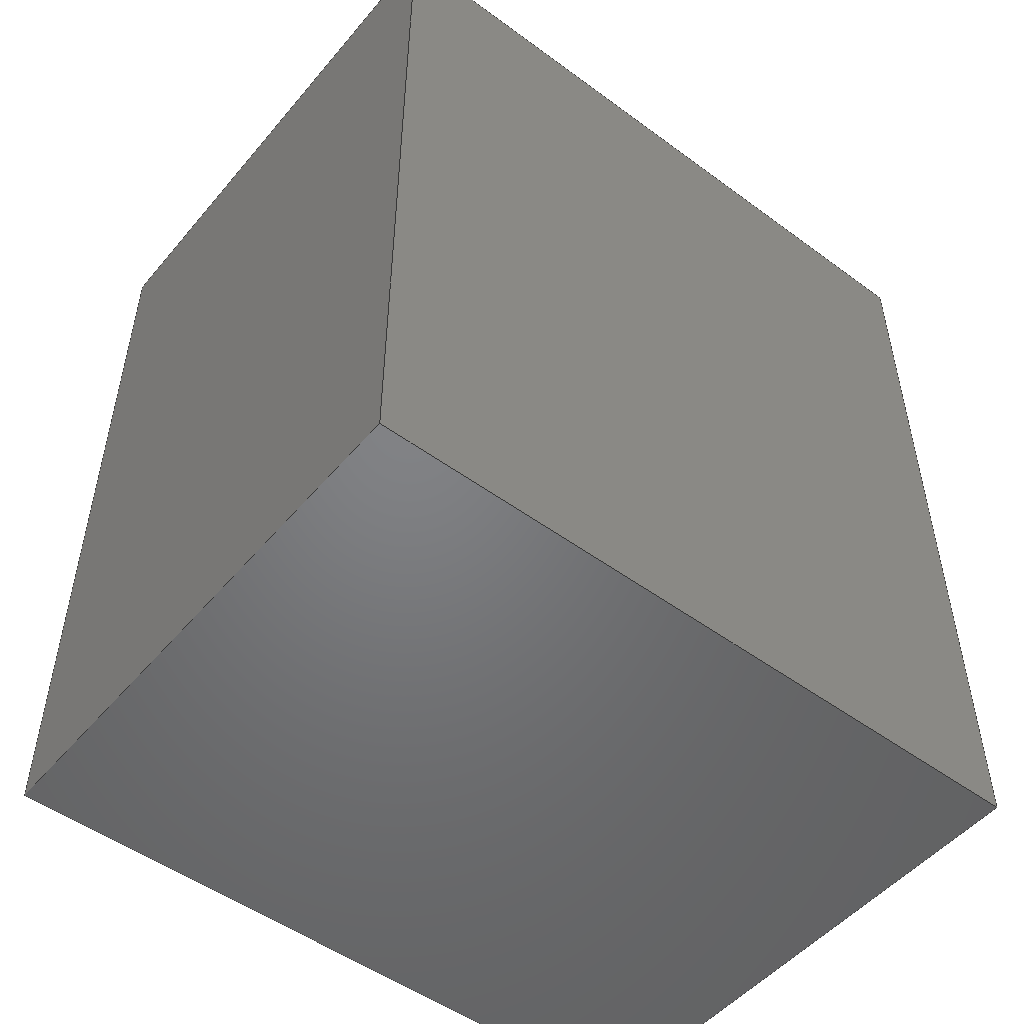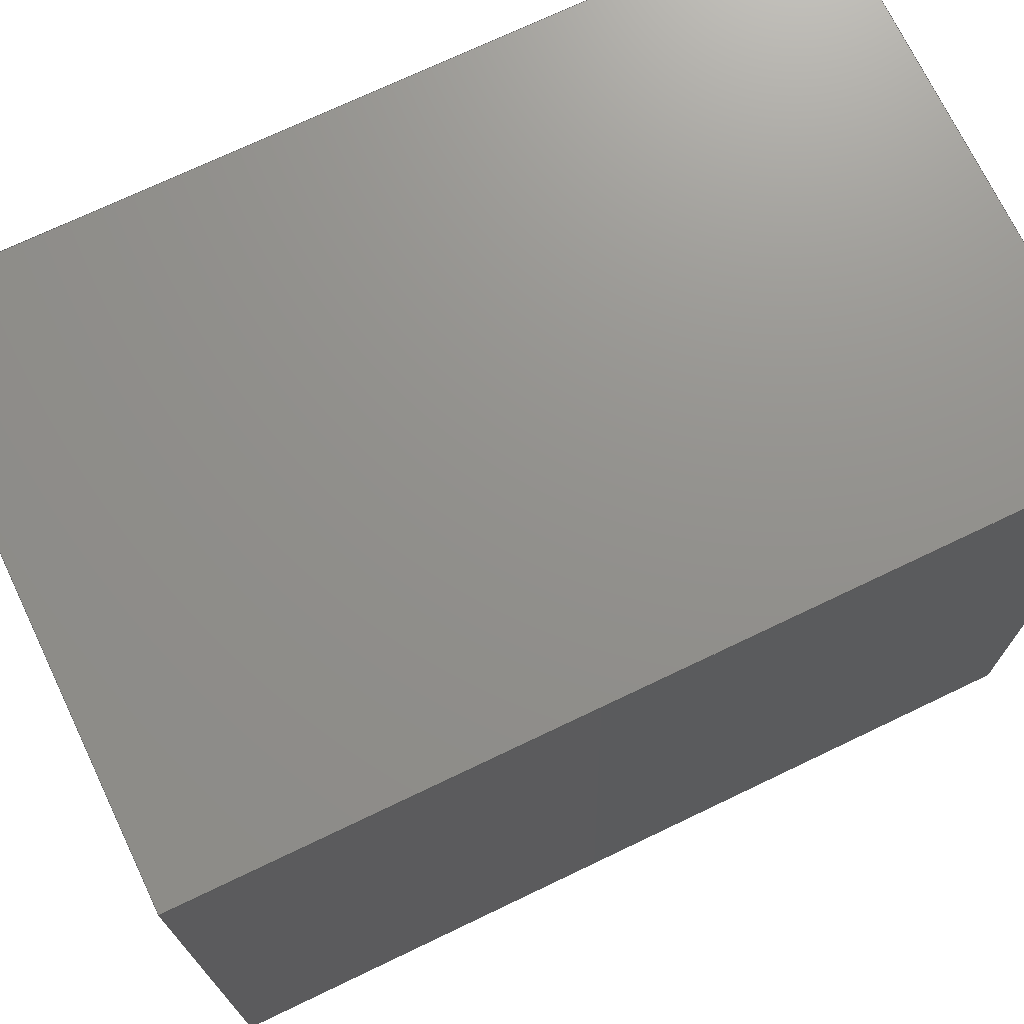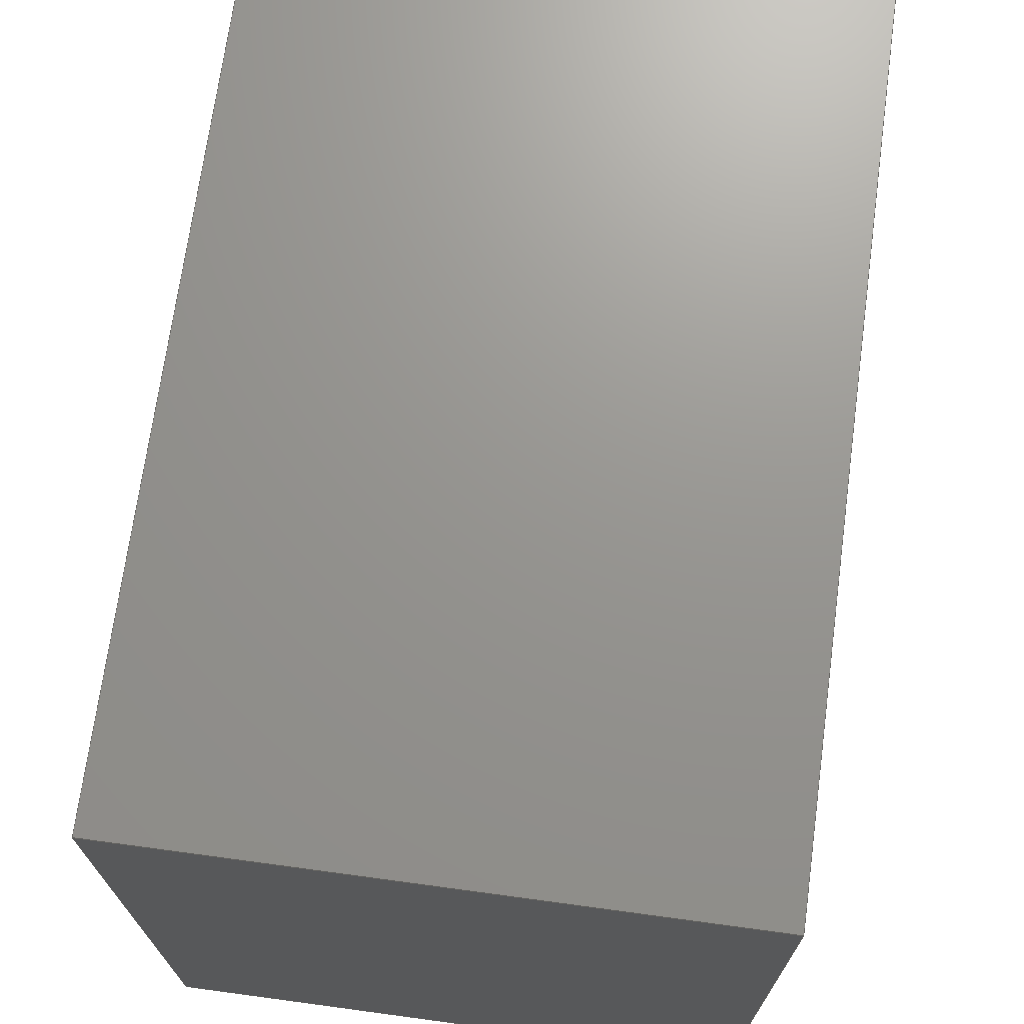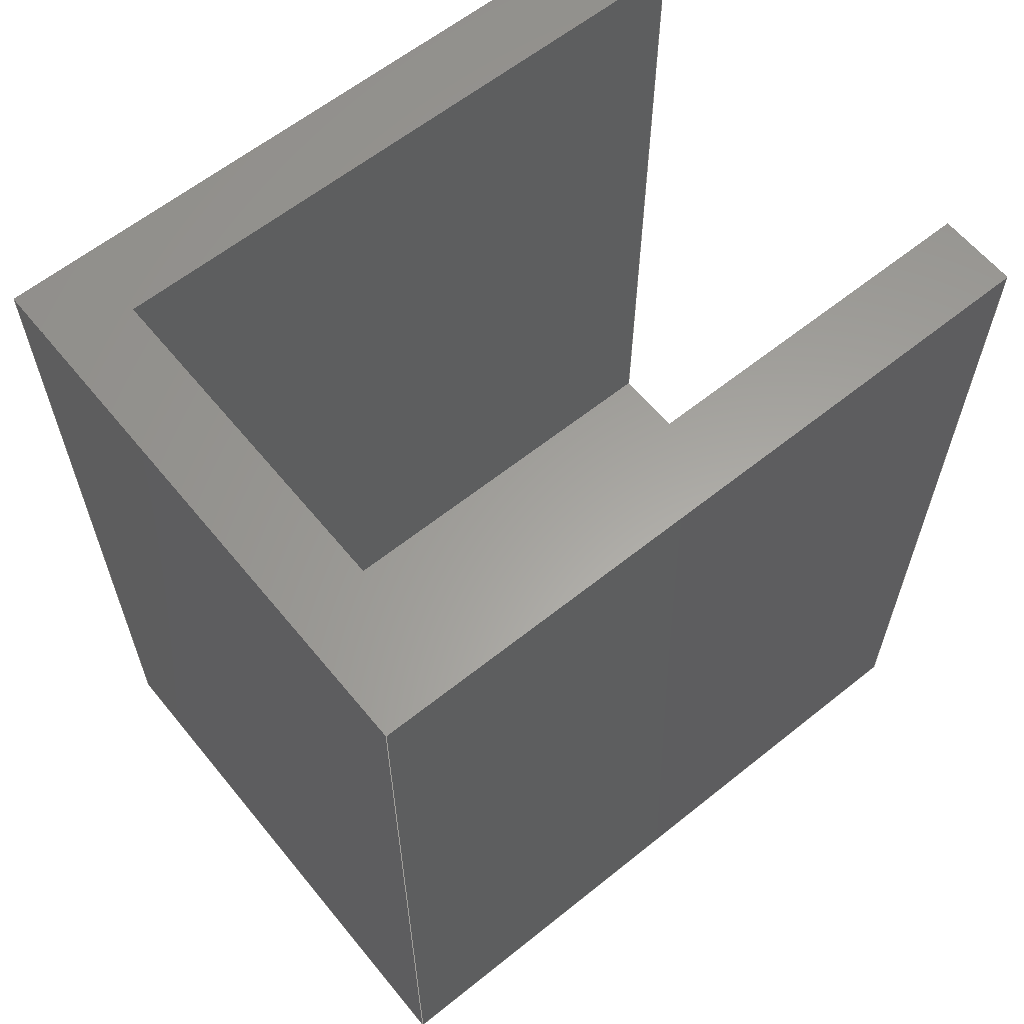
<metadata>
{"format":"step","ext":"step","renderer":"f3d","projection":"perspective","resolution":1024,"background":"white","views":[{"elev":-50.8,"azim":-128.7,"up":"+Z"},{"elev":72.1,"azim":64.4,"up":"+Y"},{"elev":70.7,"azim":-172.3,"up":"+Y"},{"elev":61.4,"azim":-129.2,"up":"+Z"}]}
</metadata>
<code>
ISO-10303-21;
DATA;
#1=SHAPE_REPRESENTATION_RELATIONSHIP('','',#190,#2);
#2=ADVANCED_BREP_SHAPE_REPRESENTATION('',(#188),#300);
#3=ORIENTED_EDGE('',*,*,#51,.F.);
#4=ORIENTED_EDGE('',*,*,#52,.T.);
#5=ORIENTED_EDGE('',*,*,#53,.F.);
#6=ORIENTED_EDGE('',*,*,#54,.F.);
#7=ORIENTED_EDGE('',*,*,#55,.T.);
#8=ORIENTED_EDGE('',*,*,#56,.T.);
#9=ORIENTED_EDGE('',*,*,#57,.F.);
#10=ORIENTED_EDGE('',*,*,#58,.F.);
#11=ORIENTED_EDGE('',*,*,#59,.F.);
#12=ORIENTED_EDGE('',*,*,#60,.F.);
#13=ORIENTED_EDGE('',*,*,#54,.T.);
#14=ORIENTED_EDGE('',*,*,#61,.T.);
#15=ORIENTED_EDGE('',*,*,#62,.T.);
#16=ORIENTED_EDGE('',*,*,#63,.F.);
#17=ORIENTED_EDGE('',*,*,#55,.F.);
#18=ORIENTED_EDGE('',*,*,#60,.T.);
#19=ORIENTED_EDGE('',*,*,#64,.T.);
#20=ORIENTED_EDGE('',*,*,#65,.F.);
#21=ORIENTED_EDGE('',*,*,#56,.F.);
#22=ORIENTED_EDGE('',*,*,#63,.T.);
#23=ORIENTED_EDGE('',*,*,#66,.F.);
#24=ORIENTED_EDGE('',*,*,#57,.T.);
#25=ORIENTED_EDGE('',*,*,#65,.T.);
#26=ORIENTED_EDGE('',*,*,#67,.F.);
#27=ORIENTED_EDGE('',*,*,#61,.F.);
#28=ORIENTED_EDGE('',*,*,#53,.T.);
#29=ORIENTED_EDGE('',*,*,#68,.T.);
#30=ORIENTED_EDGE('',*,*,#69,.F.);
#31=ORIENTED_EDGE('',*,*,#59,.T.);
#32=ORIENTED_EDGE('',*,*,#67,.T.);
#33=ORIENTED_EDGE('',*,*,#64,.F.);
#34=ORIENTED_EDGE('',*,*,#62,.F.);
#35=ORIENTED_EDGE('',*,*,#66,.T.);
#36=ORIENTED_EDGE('',*,*,#70,.F.);
#37=ORIENTED_EDGE('',*,*,#71,.F.);
#38=ORIENTED_EDGE('',*,*,#58,.T.);
#39=ORIENTED_EDGE('',*,*,#69,.T.);
#40=ORIENTED_EDGE('',*,*,#72,.F.);
#41=ORIENTED_EDGE('',*,*,#73,.F.);
#42=ORIENTED_EDGE('',*,*,#70,.T.);
#43=ORIENTED_EDGE('',*,*,#68,.F.);
#44=ORIENTED_EDGE('',*,*,#52,.F.);
#45=ORIENTED_EDGE('',*,*,#74,.T.);
#46=ORIENTED_EDGE('',*,*,#72,.T.);
#47=ORIENTED_EDGE('',*,*,#51,.T.);
#48=ORIENTED_EDGE('',*,*,#71,.T.);
#49=ORIENTED_EDGE('',*,*,#73,.T.);
#50=ORIENTED_EDGE('',*,*,#74,.F.);
#51=EDGE_CURVE('',#75,#76,#91,.T.);
#52=EDGE_CURVE('',#75,#77,#92,.T.);
#53=EDGE_CURVE('',#78,#77,#93,.T.);
#54=EDGE_CURVE('',#79,#78,#94,.T.);
#55=EDGE_CURVE('',#79,#80,#95,.T.);
#56=EDGE_CURVE('',#80,#81,#96,.T.);
#57=EDGE_CURVE('',#82,#81,#97,.T.);
#58=EDGE_CURVE('',#76,#82,#98,.T.);
#59=EDGE_CURVE('',#83,#84,#99,.T.);
#60=EDGE_CURVE('',#79,#83,#100,.T.);
#61=EDGE_CURVE('',#78,#84,#101,.T.);
#62=EDGE_CURVE('',#83,#85,#102,.T.);
#63=EDGE_CURVE('',#80,#85,#103,.T.);
#64=EDGE_CURVE('',#85,#86,#104,.T.);
#65=EDGE_CURVE('',#81,#86,#105,.T.);
#66=EDGE_CURVE('',#82,#87,#106,.T.);
#67=EDGE_CURVE('',#84,#86,#107,.T.);
#68=EDGE_CURVE('',#77,#88,#108,.T.);
#69=EDGE_CURVE('',#87,#88,#109,.T.);
#70=EDGE_CURVE('',#89,#87,#110,.T.);
#71=EDGE_CURVE('',#76,#89,#111,.T.);
#72=EDGE_CURVE('',#90,#88,#112,.T.);
#73=EDGE_CURVE('',#89,#90,#113,.T.);
#74=EDGE_CURVE('',#75,#90,#114,.T.);
#75=VERTEX_POINT('',#251);
#76=VERTEX_POINT('',#252);
#77=VERTEX_POINT('',#254);
#78=VERTEX_POINT('',#256);
#79=VERTEX_POINT('',#258);
#80=VERTEX_POINT('',#260);
#81=VERTEX_POINT('',#262);
#82=VERTEX_POINT('',#264);
#83=VERTEX_POINT('',#268);
#84=VERTEX_POINT('',#269);
#85=VERTEX_POINT('',#274);
#86=VERTEX_POINT('',#278);
#87=VERTEX_POINT('',#282);
#88=VERTEX_POINT('',#285);
#89=VERTEX_POINT('',#290);
#90=VERTEX_POINT('',#294);
#91=LINE('',#250,#115);
#92=LINE('',#253,#116);
#93=LINE('',#255,#117);
#94=LINE('',#257,#118);
#95=LINE('',#259,#119);
#96=LINE('',#261,#120);
#97=LINE('',#263,#121);
#98=LINE('',#265,#122);
#99=LINE('',#267,#123);
#100=LINE('',#270,#124);
#101=LINE('',#271,#125);
#102=LINE('',#273,#126);
#103=LINE('',#275,#127);
#104=LINE('',#277,#128);
#105=LINE('',#279,#129);
#106=LINE('',#281,#130);
#107=LINE('',#283,#131);
#108=LINE('',#284,#132);
#109=LINE('',#286,#133);
#110=LINE('',#289,#134);
#111=LINE('',#291,#135);
#112=LINE('',#293,#136);
#113=LINE('',#295,#137);
#114=LINE('',#297,#138);
#115=VECTOR('',#206,1);
#116=VECTOR('',#207,1);
#117=VECTOR('',#208,1);
#118=VECTOR('',#209,1);
#119=VECTOR('',#210,1);
#120=VECTOR('',#211,1);
#121=VECTOR('',#212,1);
#122=VECTOR('',#213,1);
#123=VECTOR('',#216,1);
#124=VECTOR('',#217,1);
#125=VECTOR('',#218,1);
#126=VECTOR('',#221,1);
#127=VECTOR('',#222,1);
#128=VECTOR('',#225,1);
#129=VECTOR('',#226,1);
#130=VECTOR('',#229,1);
#131=VECTOR('',#230,1);
#132=VECTOR('',#231,1);
#133=VECTOR('',#232,1);
#134=VECTOR('',#237,1);
#135=VECTOR('',#238,1);
#136=VECTOR('',#241,1);
#137=VECTOR('',#242,1);
#138=VECTOR('',#245,1);
#139=EDGE_LOOP('',(#3,#4,#5,#6,#7,#8,#9,#10));
#140=EDGE_LOOP('',(#11,#12,#13,#14));
#141=EDGE_LOOP('',(#15,#16,#17,#18));
#142=EDGE_LOOP('',(#19,#20,#21,#22));
#143=EDGE_LOOP('',(#23,#24,#25,#26,#27,#28,#29,#30));
#144=EDGE_LOOP('',(#31,#32,#33,#34));
#145=EDGE_LOOP('',(#35,#36,#37,#38));
#146=EDGE_LOOP('',(#39,#40,#41,#42));
#147=EDGE_LOOP('',(#43,#44,#45,#46));
#148=EDGE_LOOP('',(#47,#48,#49,#50));
#149=FACE_BOUND('',#139,.T.);
#150=FACE_BOUND('',#140,.T.);
#151=FACE_BOUND('',#141,.T.);
#152=FACE_BOUND('',#142,.T.);
#153=FACE_BOUND('',#143,.T.);
#154=FACE_BOUND('',#144,.T.);
#155=FACE_BOUND('',#145,.T.);
#156=FACE_BOUND('',#146,.T.);
#157=FACE_BOUND('',#147,.T.);
#158=FACE_BOUND('',#148,.T.);
#159=PLANE('',#192);
#160=PLANE('',#193);
#161=PLANE('',#194);
#162=PLANE('',#195);
#163=PLANE('',#196);
#164=PLANE('',#197);
#165=PLANE('',#198);
#166=PLANE('',#199);
#167=PLANE('',#200);
#168=PLANE('',#201);
#169=ADVANCED_FACE('',(#149),#159,.T.);
#170=ADVANCED_FACE('',(#150),#160,.T.);
#171=ADVANCED_FACE('',(#151),#161,.F.);
#172=ADVANCED_FACE('',(#152),#162,.F.);
#173=ADVANCED_FACE('',(#153),#163,.T.);
#174=ADVANCED_FACE('',(#154),#164,.F.);
#175=ADVANCED_FACE('',(#155),#165,.F.);
#176=ADVANCED_FACE('',(#156),#166,.F.);
#177=ADVANCED_FACE('',(#157),#167,.T.);
#178=ADVANCED_FACE('',(#158),#168,.T.);
#179=CLOSED_SHELL('',(#169,#170,#171,#172,#173,#174,#175,#176,#177,#178));
#180=STYLED_ITEM('',(#181),#188);
#181=PRESENTATION_STYLE_ASSIGNMENT((#182));
#182=SURFACE_STYLE_USAGE(.BOTH.,#183);
#183=SURFACE_SIDE_STYLE('',(#184));
#184=SURFACE_STYLE_FILL_AREA(#185);
#185=FILL_AREA_STYLE('',(#186));
#186=FILL_AREA_STYLE_COLOUR('',#187);
#187=COLOUR_RGB('',0.549,0.3333,0.1569);
#188=MANIFOLD_SOLID_BREP('Part 1',#179);
#189=SHAPE_DEFINITION_REPRESENTATION(#305,#190);
#190=SHAPE_REPRESENTATION('Part 1',(#191),#300);
#191=AXIS2_PLACEMENT_3D('',#248,#202,#203);
#192=AXIS2_PLACEMENT_3D('',#249,#204,#205);
#193=AXIS2_PLACEMENT_3D('',#266,#214,#215);
#194=AXIS2_PLACEMENT_3D('',#272,#219,#220);
#195=AXIS2_PLACEMENT_3D('',#276,#223,#224);
#196=AXIS2_PLACEMENT_3D('',#280,#227,#228);
#197=AXIS2_PLACEMENT_3D('',#287,#233,#234);
#198=AXIS2_PLACEMENT_3D('',#288,#235,#236);
#199=AXIS2_PLACEMENT_3D('',#292,#239,#240);
#200=AXIS2_PLACEMENT_3D('',#296,#243,#244);
#201=AXIS2_PLACEMENT_3D('',#298,#246,#247);
#202=DIRECTION('',(0,0,1));
#203=DIRECTION('',(1,0,0));
#204=DIRECTION('',(0,0,1));
#205=DIRECTION('',(1,0,0));
#206=DIRECTION('',(-1,-2.275e-16,0));
#207=DIRECTION('',(2.275e-16,-1,0));
#208=DIRECTION('',(-1,-2.275e-16,0));
#209=DIRECTION('',(3.513e-16,-1,0));
#210=DIRECTION('',(-1,-1.138e-16,0));
#211=DIRECTION('',(2.635e-16,-1,0));
#212=DIRECTION('',(-1,-2.275e-16,0));
#213=DIRECTION('',(2.275e-16,-1,0));
#214=DIRECTION('',(1,3.513e-16,0));
#215=DIRECTION('',(-3.513e-16,1,0));
#216=DIRECTION('',(3.513e-16,-1,0));
#217=DIRECTION('',(0,0,-1));
#218=DIRECTION('',(0,0,-1));
#219=DIRECTION('',(1.138e-16,-1,0));
#220=DIRECTION('',(1,1.138e-16,0));
#221=DIRECTION('',(-1,-1.138e-16,0));
#222=DIRECTION('',(0,0,-1));
#223=DIRECTION('',(1,2.635e-16,0));
#224=DIRECTION('',(-2.635e-16,1,0));
#225=DIRECTION('',(2.635e-16,-1,0));
#226=DIRECTION('',(0,0,-1));
#227=DIRECTION('',(2.275e-16,-1,0));
#228=DIRECTION('',(1,2.275e-16,0));
#229=DIRECTION('',(4.058e-17,9.232e-33,-1));
#230=DIRECTION('',(-1,-2.275e-16,0));
#231=DIRECTION('',(4.058e-17,9.232e-33,-1));
#232=DIRECTION('',(1,2.275e-16,0));
#233=DIRECTION('',(0,0,1));
#234=DIRECTION('',(1,0,0));
#235=DIRECTION('',(-1,-2.275e-16,-4.058e-17));
#236=DIRECTION('',(2.275e-16,-1,0));
#237=DIRECTION('',(2.275e-16,-1,0));
#238=DIRECTION('',(4.058e-17,9.232e-33,-1));
#239=DIRECTION('',(0,0,-1));
#240=DIRECTION('',(-1,0,0));
#241=DIRECTION('',(2.275e-16,-1,0));
#242=DIRECTION('',(1,2.275e-16,0));
#243=DIRECTION('',(-1,-2.275e-16,-4.058e-17));
#244=DIRECTION('',(2.275e-16,-1,0));
#245=DIRECTION('',(4.058e-17,9.232e-33,-1));
#246=DIRECTION('',(2.275e-16,-1,0));
#247=DIRECTION('',(1,2.275e-16,0));
#248=CARTESIAN_POINT('',(0,0,0));
#249=CARTESIAN_POINT('',(0.001356,0,0.094));
#250=CARTESIAN_POINT('',(0.001356,0.031,0.094));
#251=CARTESIAN_POINT('',(0.02336,0.031,0.094));
#252=CARTESIAN_POINT('',(-0.02064,0.031,0.094));
#253=CARTESIAN_POINT('',(0.02336,0.031,0.094));
#254=CARTESIAN_POINT('',(0.02336,-0.0395,0.094));
#255=CARTESIAN_POINT('',(0.001356,-0.0395,0.094));
#256=CARTESIAN_POINT('',(0.03186,-0.0395,0.094));
#257=CARTESIAN_POINT('',(0.03186,6.939e-18,0.094));
#258=CARTESIAN_POINT('',(0.03186,0.0395,0.094));
#259=CARTESIAN_POINT('',(0.001356,0.0395,0.094));
#260=CARTESIAN_POINT('',(-0.02914,0.0395,0.094));
#261=CARTESIAN_POINT('',(-0.02914,0,0.094));
#262=CARTESIAN_POINT('',(-0.02914,-0.0395,0.094));
#263=CARTESIAN_POINT('',(0.001356,-0.0395,0.094));
#264=CARTESIAN_POINT('',(-0.02064,-0.0395,0.094));
#265=CARTESIAN_POINT('',(-0.02064,0.031,0.094));
#266=CARTESIAN_POINT('',(0.03186,6.939e-18,0.094));
#267=CARTESIAN_POINT('',(0.03186,6.939e-18,0));
#268=CARTESIAN_POINT('',(0.03186,0.0395,0));
#269=CARTESIAN_POINT('',(0.03186,-0.0395,0));
#270=CARTESIAN_POINT('',(0.03186,0.0395,0.094));
#271=CARTESIAN_POINT('',(0.03186,-0.0395,0.094));
#272=CARTESIAN_POINT('',(0.001356,0.0395,0.094));
#273=CARTESIAN_POINT('',(0.001356,0.0395,0));
#274=CARTESIAN_POINT('',(-0.02914,0.0395,0));
#275=CARTESIAN_POINT('',(-0.02914,0.0395,0.094));
#276=CARTESIAN_POINT('',(-0.02914,0,0.094));
#277=CARTESIAN_POINT('',(-0.02914,0,0));
#278=CARTESIAN_POINT('',(-0.02914,-0.0395,0));
#279=CARTESIAN_POINT('',(-0.02914,-0.0395,0.094));
#280=CARTESIAN_POINT('',(0.001356,-0.0395,0.094));
#281=CARTESIAN_POINT('',(-0.02064,-0.0395,0.05125));
#282=CARTESIAN_POINT('',(-0.02064,-0.0395,0.0085));
#283=CARTESIAN_POINT('',(0.001356,-0.0395,0));
#284=CARTESIAN_POINT('',(0.02336,-0.0395,0.05125));
#285=CARTESIAN_POINT('',(0.02336,-0.0395,0.0085));
#286=CARTESIAN_POINT('',(0.001356,-0.0395,0.0085));
#287=CARTESIAN_POINT('',(0.001356,0,0));
#288=CARTESIAN_POINT('',(-0.02064,0.031,0.05125));
#289=CARTESIAN_POINT('',(-0.02064,0.031,0.0085));
#290=CARTESIAN_POINT('',(-0.02064,0.031,0.0085));
#291=CARTESIAN_POINT('',(-0.02064,0.031,0.05125));
#292=CARTESIAN_POINT('',(0.001356,0.031,0.0085));
#293=CARTESIAN_POINT('',(0.02336,0.031,0.0085));
#294=CARTESIAN_POINT('',(0.02336,0.031,0.0085));
#295=CARTESIAN_POINT('',(0.001356,0.031,0.0085));
#296=CARTESIAN_POINT('',(0.02336,0.031,0.05125));
#297=CARTESIAN_POINT('',(0.02336,0.031,0.05125));
#298=CARTESIAN_POINT('',(0.001356,0.031,0.047));
#299=MECHANICAL_DESIGN_GEOMETRIC_PRESENTATION_REPRESENTATION('',(#180),
#300);
#300=(
GEOMETRIC_REPRESENTATION_CONTEXT(3)
GLOBAL_UNCERTAINTY_ASSIGNED_CONTEXT((#301))
GLOBAL_UNIT_ASSIGNED_CONTEXT((#304,#303,#302))
REPRESENTATION_CONTEXT('Part 1','TOP_LEVEL_ASSEMBLY_PART')
);
#301=UNCERTAINTY_MEASURE_WITH_UNIT(LENGTH_MEASURE(5e-06),#304,
'DISTANCE_ACCURACY_VALUE','Maximum Tolerance applied to model');
#302=(
NAMED_UNIT(*)
SI_UNIT($,.STERADIAN.)
SOLID_ANGLE_UNIT()
);
#303=(
NAMED_UNIT(*)
PLANE_ANGLE_UNIT()
SI_UNIT($,.RADIAN.)
);
#304=(
LENGTH_UNIT()
NAMED_UNIT(*)
SI_UNIT($,.METRE.)
);
#305=PRODUCT_DEFINITION_SHAPE('','',#306);
#306=PRODUCT_DEFINITION('','',#308,#307);
#307=PRODUCT_DEFINITION_CONTEXT('',#314,'design');
#308=PRODUCT_DEFINITION_FORMATION_WITH_SPECIFIED_SOURCE('','',#310,
 .NOT_KNOWN.);
#309=PRODUCT_RELATED_PRODUCT_CATEGORY('','',(#310));
#310=PRODUCT('Part 1','Part 1','Part 1',(#312));
#311=PRODUCT_CATEGORY('','');
#312=PRODUCT_CONTEXT('',#314,'mechanical');
#313=APPLICATION_PROTOCOL_DEFINITION('international standard',
'ap242_managed_model_based_3d_engineering',2011,#314);
#314=APPLICATION_CONTEXT('managed model based 3d engineering');
ENDSEC;
END-ISO-10303-21;

</code>
